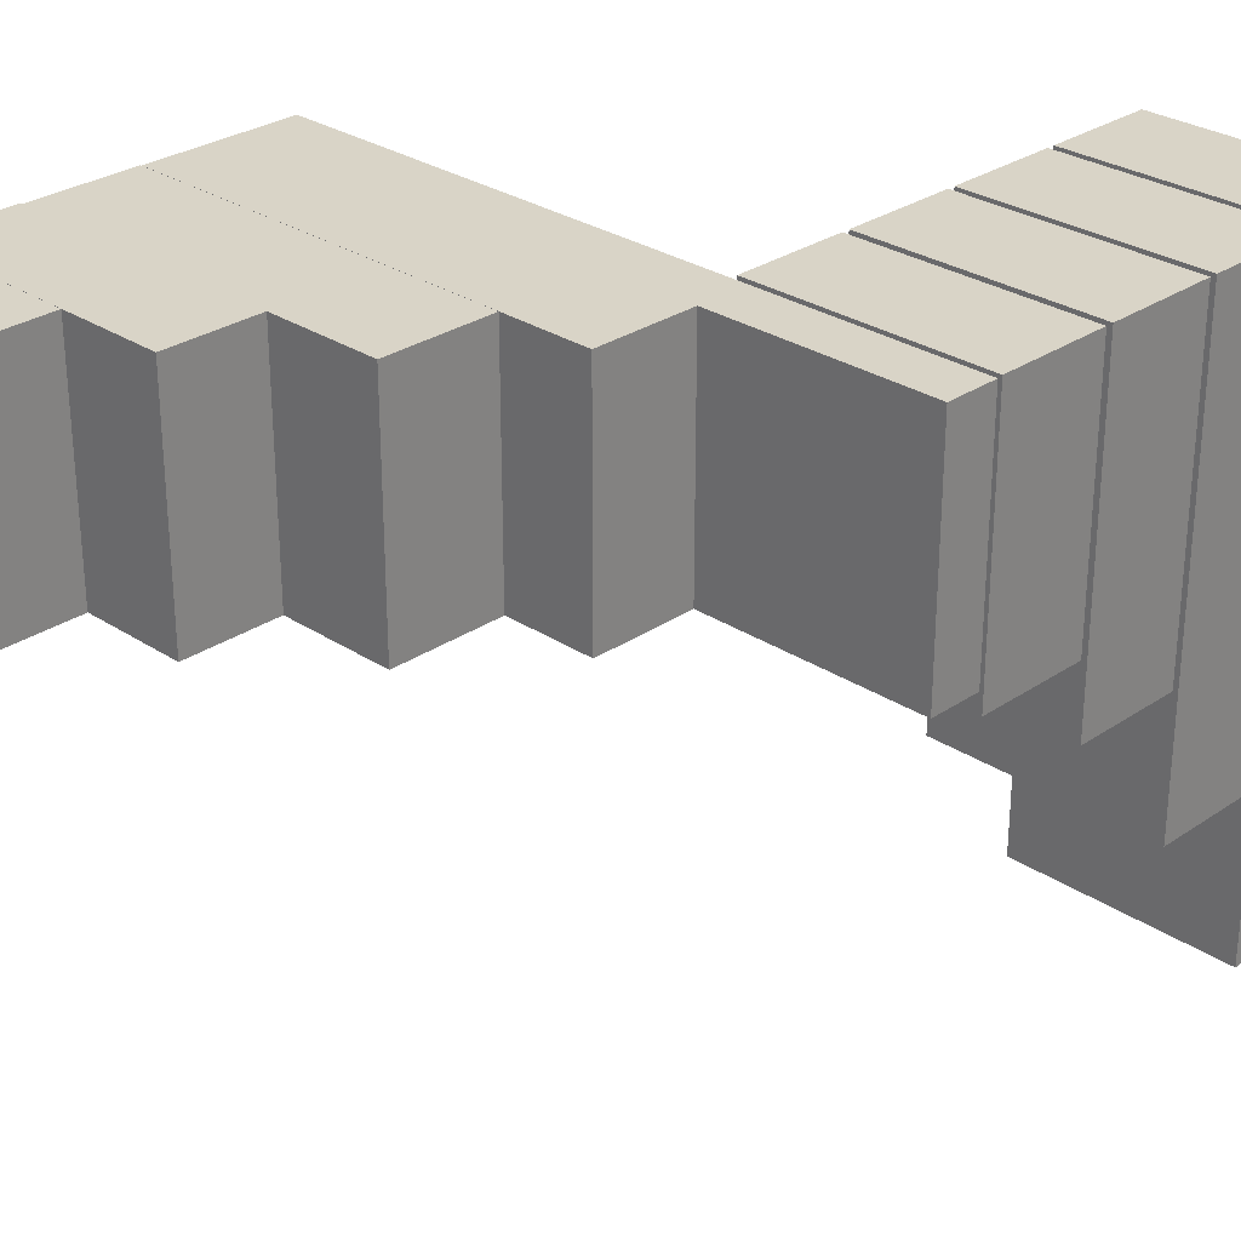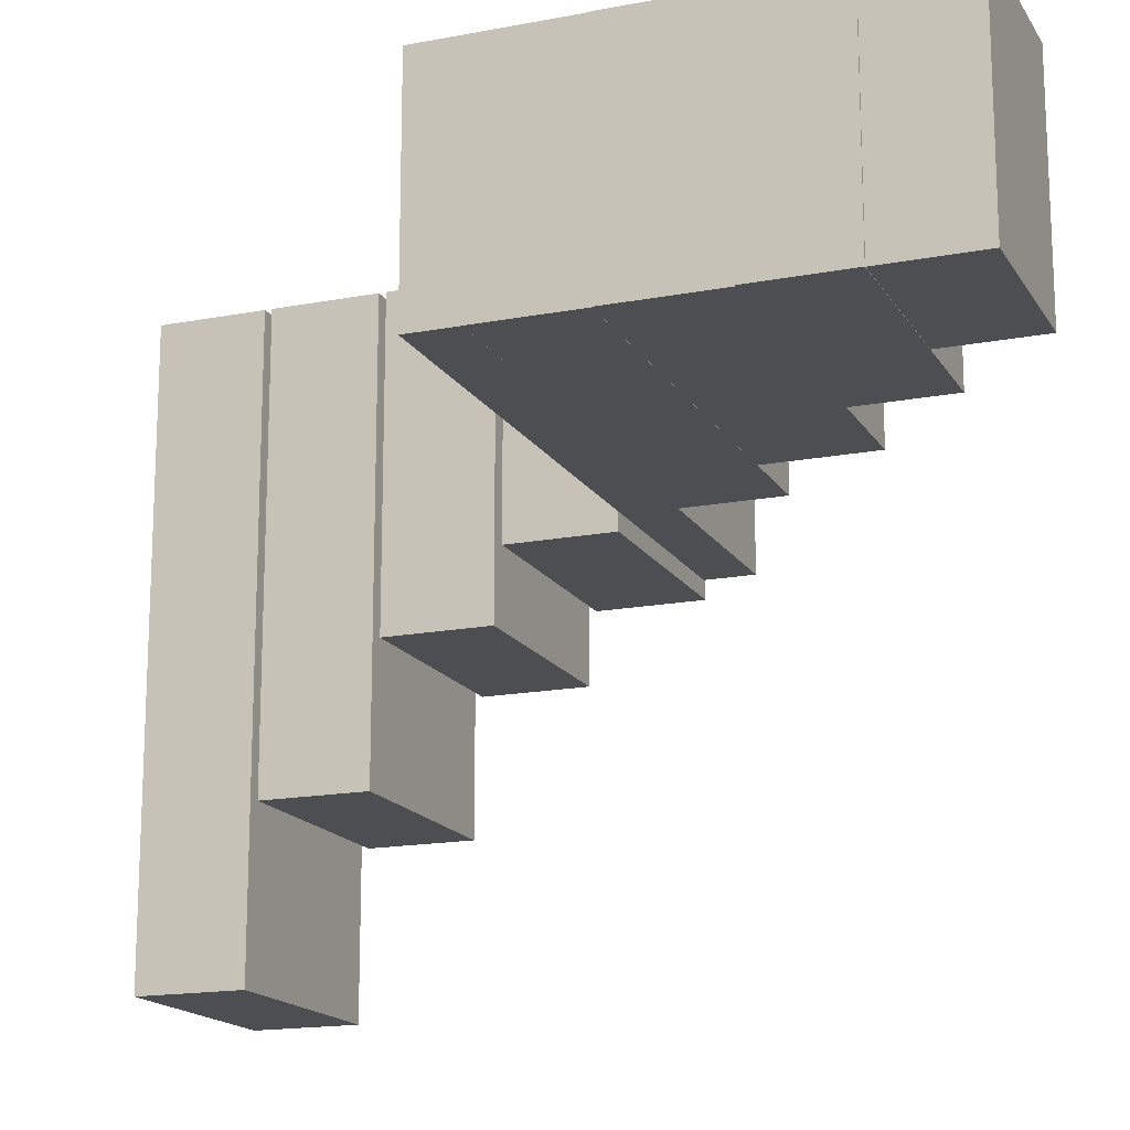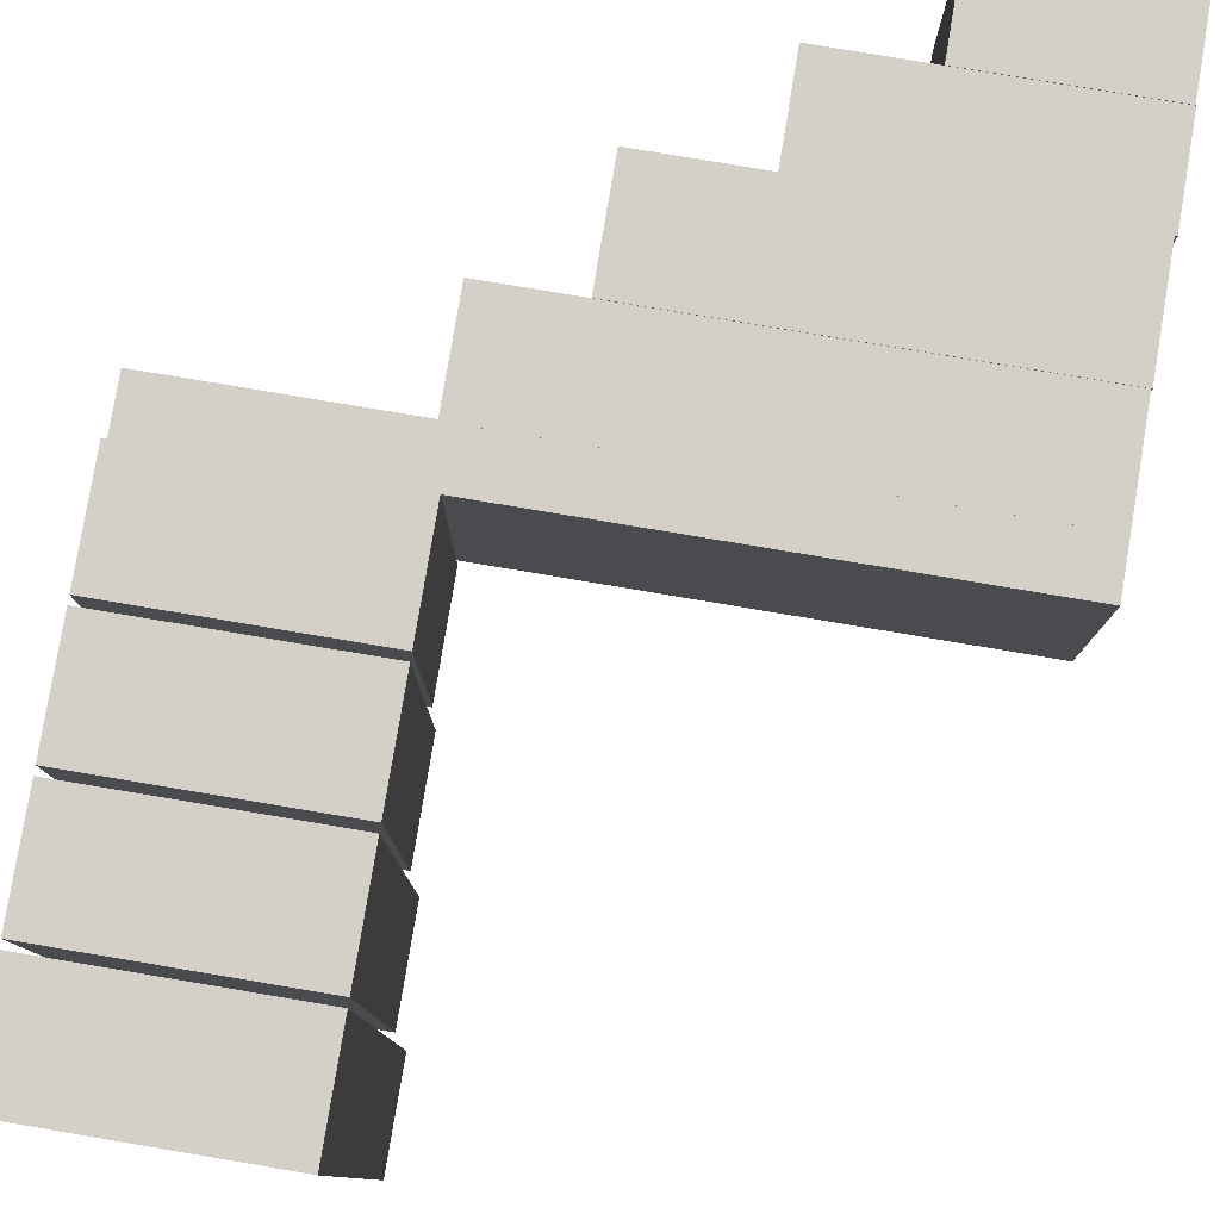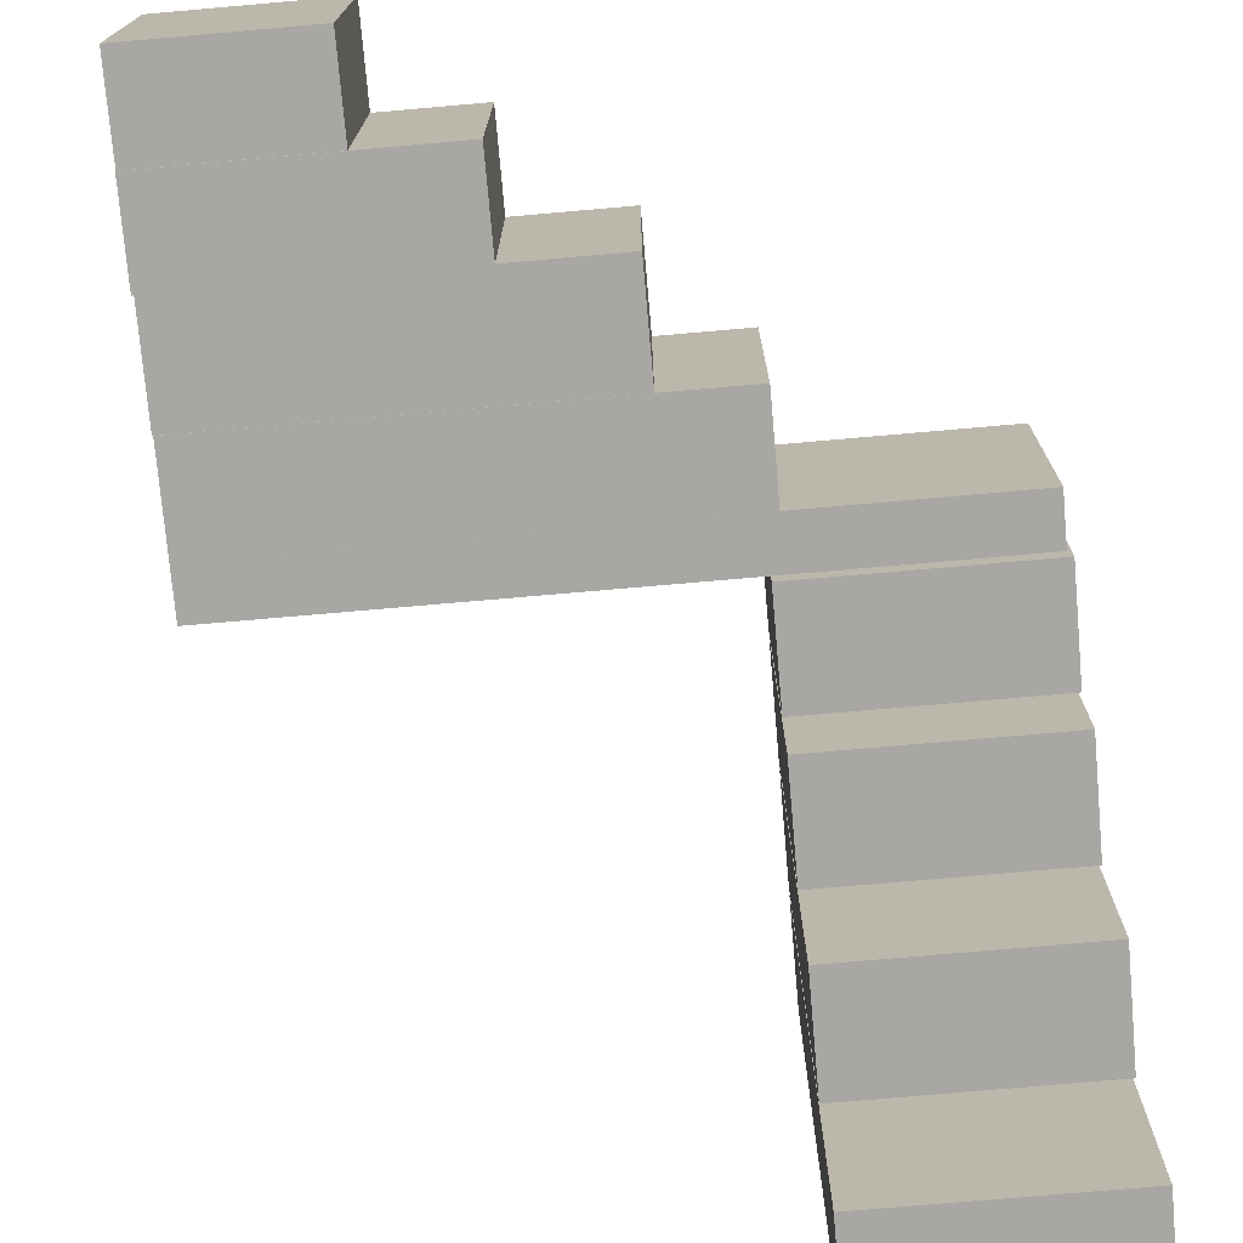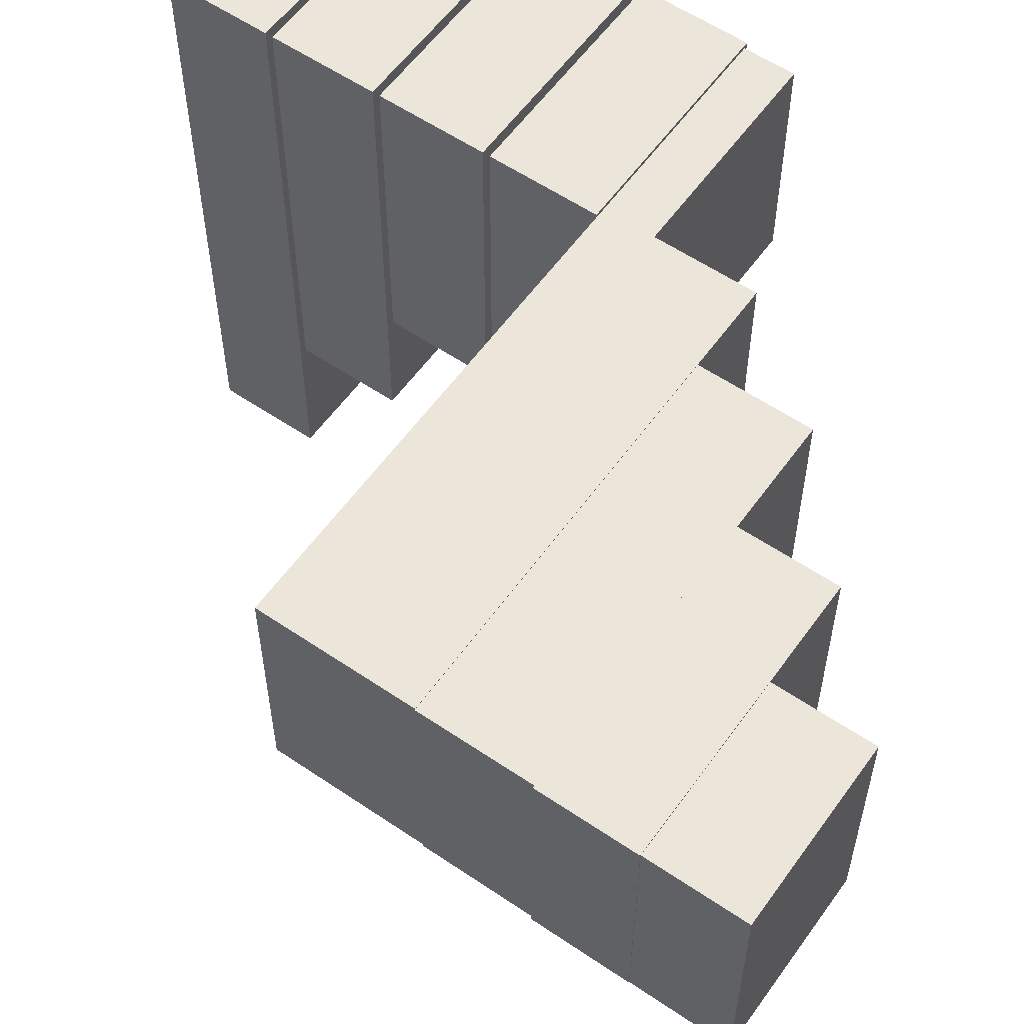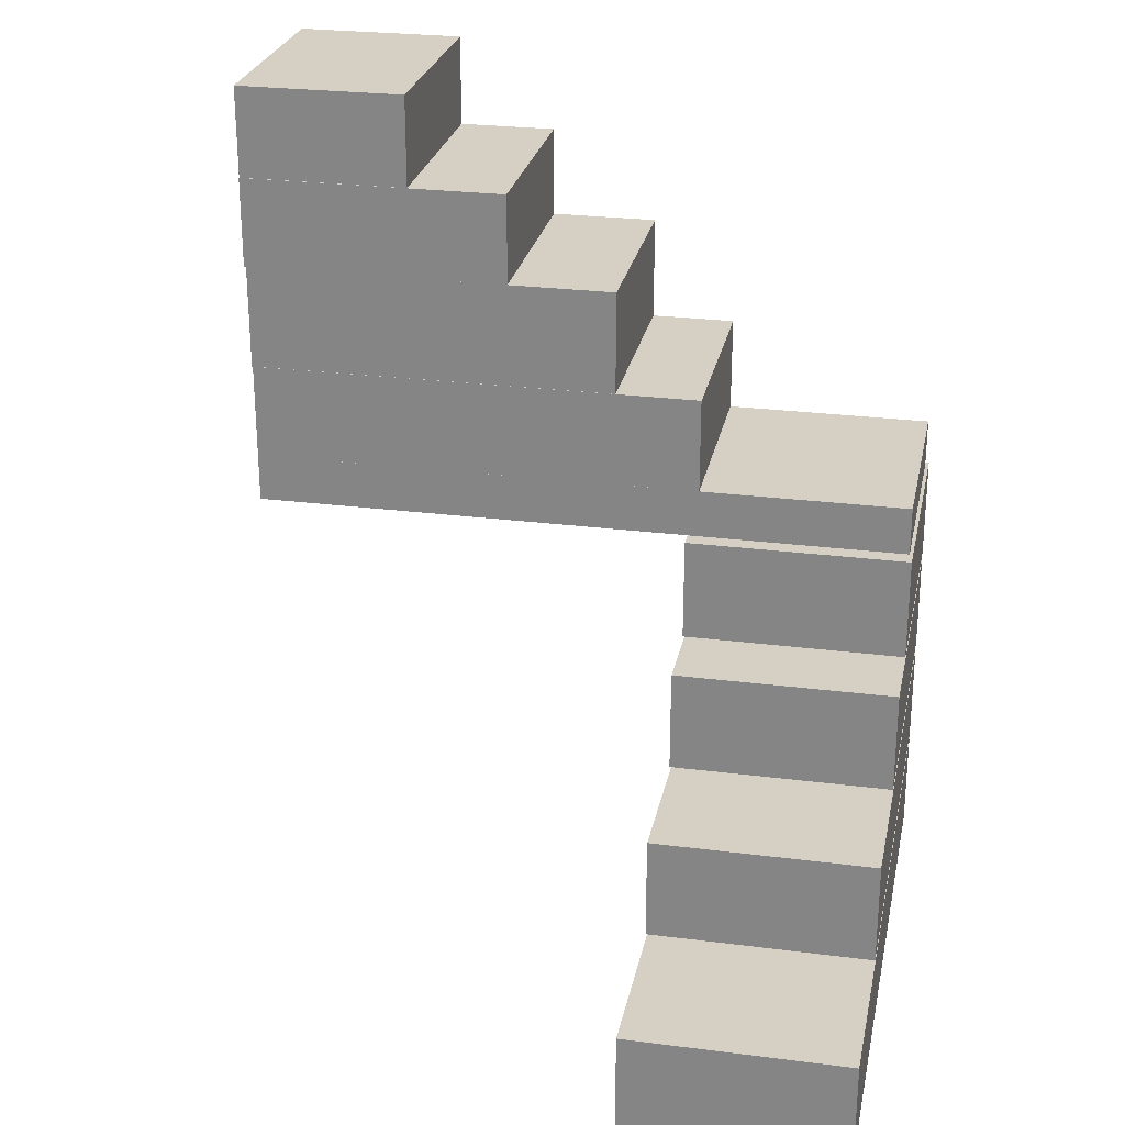
<metadata>
{"format":"obj","ext":"obj","renderer":"f3d","projection":"perspective","resolution":1024,"background":"white","views":[{"elev":28.8,"azim":-135.4,"up":"+Z"},{"elev":-16.5,"azim":111.4,"up":"+Z"},{"elev":79.9,"azim":9.5,"up":"+Z"},{"elev":-74.5,"azim":-175.0,"up":"+Z"},{"elev":57.6,"azim":125.2,"up":"+Z"},{"elev":26.1,"azim":-168.6,"up":"+Y"}]}
</metadata>
<code>
o cube1
v 0 0.4 25.4
v -12.8 0.4 25.4
v -12.8 0.4 -9.4
v 0 0.4 -9.4
v 0 6.4 25.4
v -12.8 6.4 25.4
v -12.8 6.4 -9.4
v 0 6.4 -9.4
f 8 5 1 4
f 8 7 6 5
f 1 2 3 4
f 5 6 2 1
f 6 7 3 2
f 7 8 4 3
o cube2
v 0 6.8 25.4
v -12.8 6.8 25.4
v -12.8 6.8 -0.2
v 0 6.8 -0.2
v 0 12.8 25.4
v -12.8 12.8 25.4
v -12.8 12.8 -0.2
v 0 12.8 -0.2
f 16 13 9 12
f 16 15 14 13
f 9 10 11 12
f 13 14 10 9
f 14 15 11 10
f 15 16 12 11
o cube3
v 0 13.2 25.4
v -12.8 13.2 25.4
v -12.8 13.2 7.4
v 0 13.2 7.4
v 0 19.2 25.4
v -12.8 19.2 25.4
v -12.8 19.2 7.4
v 0 19.2 7.4
f 24 21 17 20
f 24 23 22 21
f 17 18 19 20
f 21 22 18 17
f 22 23 19 18
f 23 24 20 19
o cube4
v 0 19.6 25.4
v -12.8 19.6 25.4
v -12.8 19.6 11.4
v 0 19.6 11.4
v 0 25.6 25.4
v -12.8 25.6 25.4
v -12.8 25.6 11.4
v 0 25.6 11.4
f 32 29 25 28
f 32 31 30 29
f 25 26 27 28
f 29 30 26 25
f 30 31 27 26
f 31 32 28 27
o cube5
v 25.4 25.6 25.2
v -12.6 25.6 25.2
v -12.6 25.6 12.4
v 25.4 25.6 12.4
v 25.4 28.4 25.2
v -12.6 28.4 25.2
v -12.6 28.4 12.4
v 25.4 28.4 12.4
f 40 37 33 36
f 38 37 40 39
f 35 36 33 34
f 37 38 34 33
f 38 39 35 34
f 39 40 36 35
o cube6
v 25.4 28.33 25.2
v -0.6 28.33 25.2
v -0.6 28.33 12.4
v 25.4 28.33 12.4
v 25.4 33.93 25.2
v -0.6 33.93 25.2
v -0.6 33.93 12.4
v 25.4 33.93 12.4
f 48 45 41 44
f 46 45 48 47
f 43 44 41 42
f 45 46 42 41
f 46 47 43 42
f 47 48 44 43
o cube7
v 25.45 33.94 25.2
v 4.255 33.94 25.2
v 4.255 33.94 12.4
v 25.45 33.94 12.4
v 25.45 39.94 25.2
v 4.255 39.94 25.2
v 4.255 39.94 12.4
v 25.45 39.94 12.4
f 56 53 49 52
f 54 53 56 55
f 51 52 49 50
f 53 54 50 49
f 54 55 51 50
f 55 56 52 51
o cube8
v 25.58 39.93 25.2
v 10.38 39.93 25.2
v 10.38 39.93 12.4
v 25.58 39.93 12.4
v 25.58 45.13 25.2
v 10.38 45.13 25.2
v 10.38 45.13 12.4
v 25.58 45.13 12.4
f 64 61 57 60
f 62 61 64 63
f 59 60 57 58
f 61 62 58 57
f 62 63 59 58
f 63 64 60 59
o cube9
v 25.55 45.14 25.2
v 15.95 45.14 25.2
v 15.95 45.14 12.4
v 25.55 45.14 12.4
v 25.55 50.34 25.2
v 15.95 50.34 25.2
v 15.95 50.34 12.4
v 25.55 50.34 12.4
f 72 69 65 68
f 70 69 72 71
f 67 68 65 66
f 69 70 66 65
f 70 71 67 66
f 71 72 68 67

</code>
